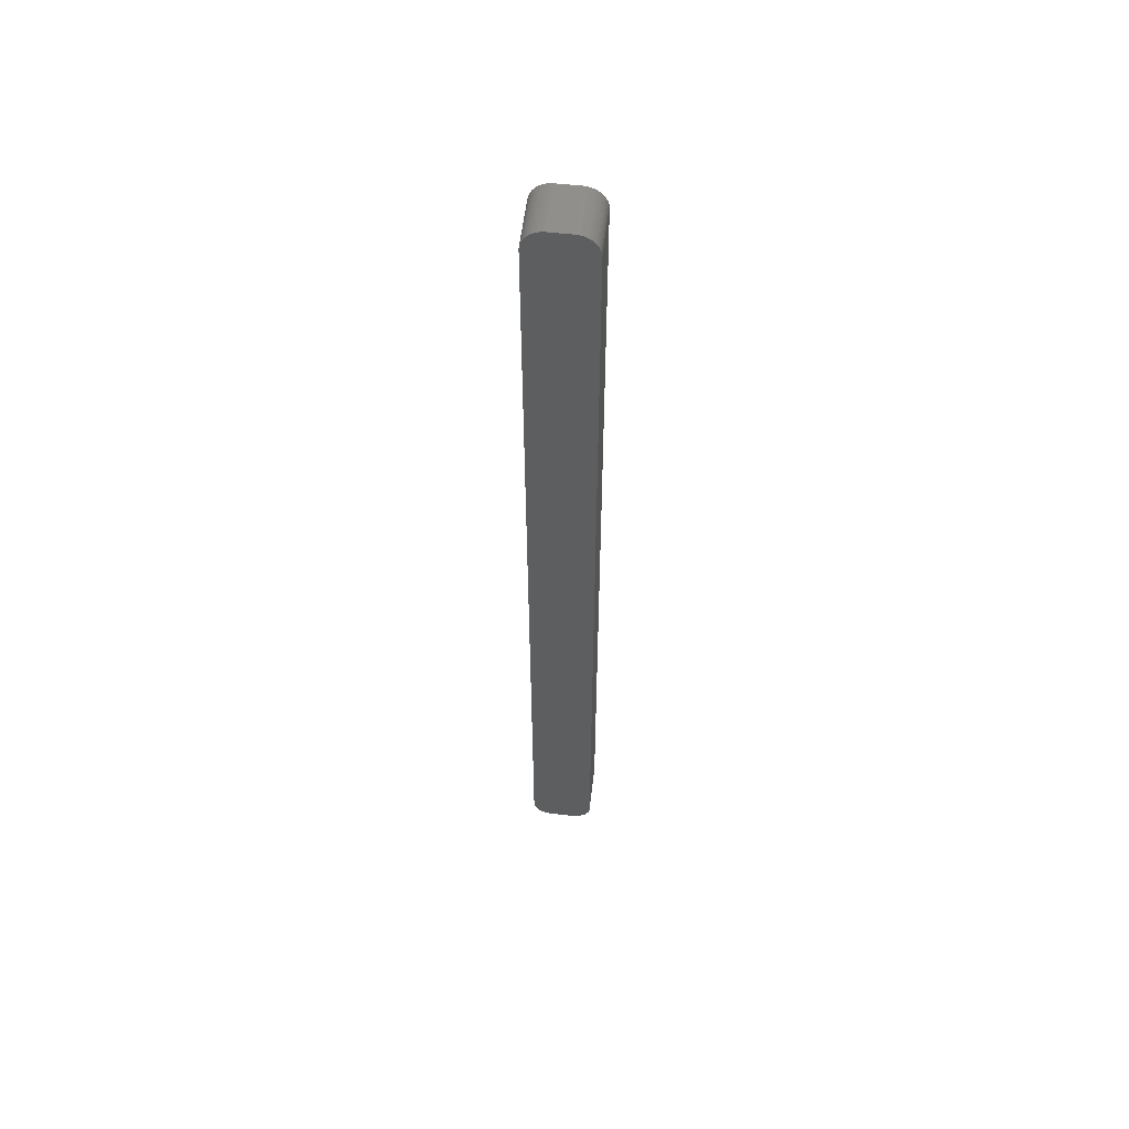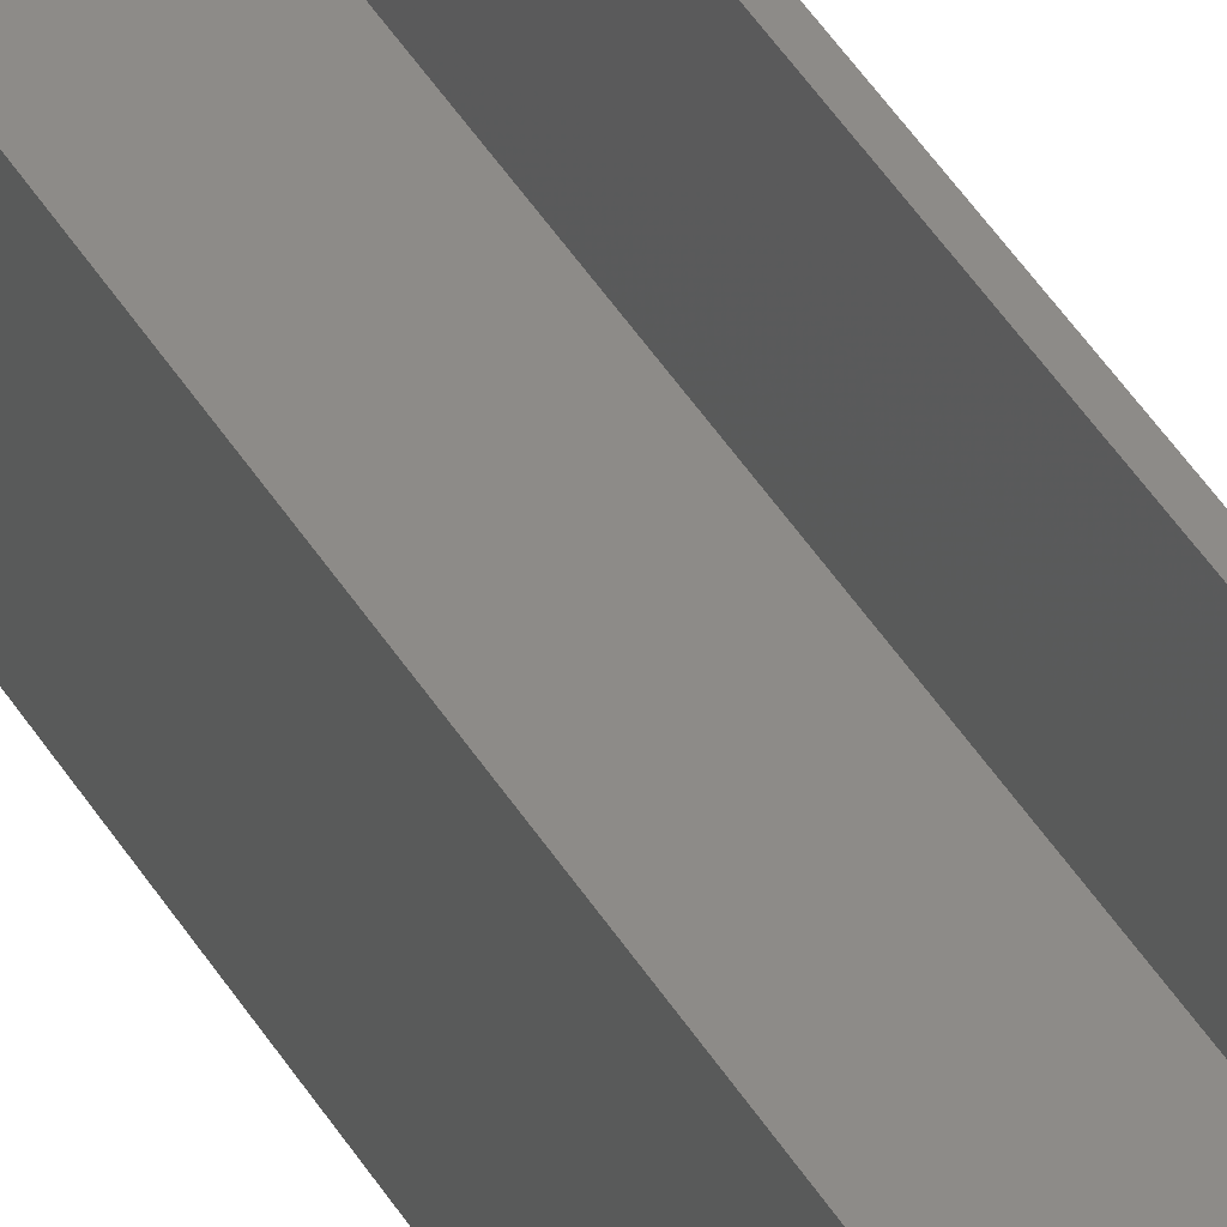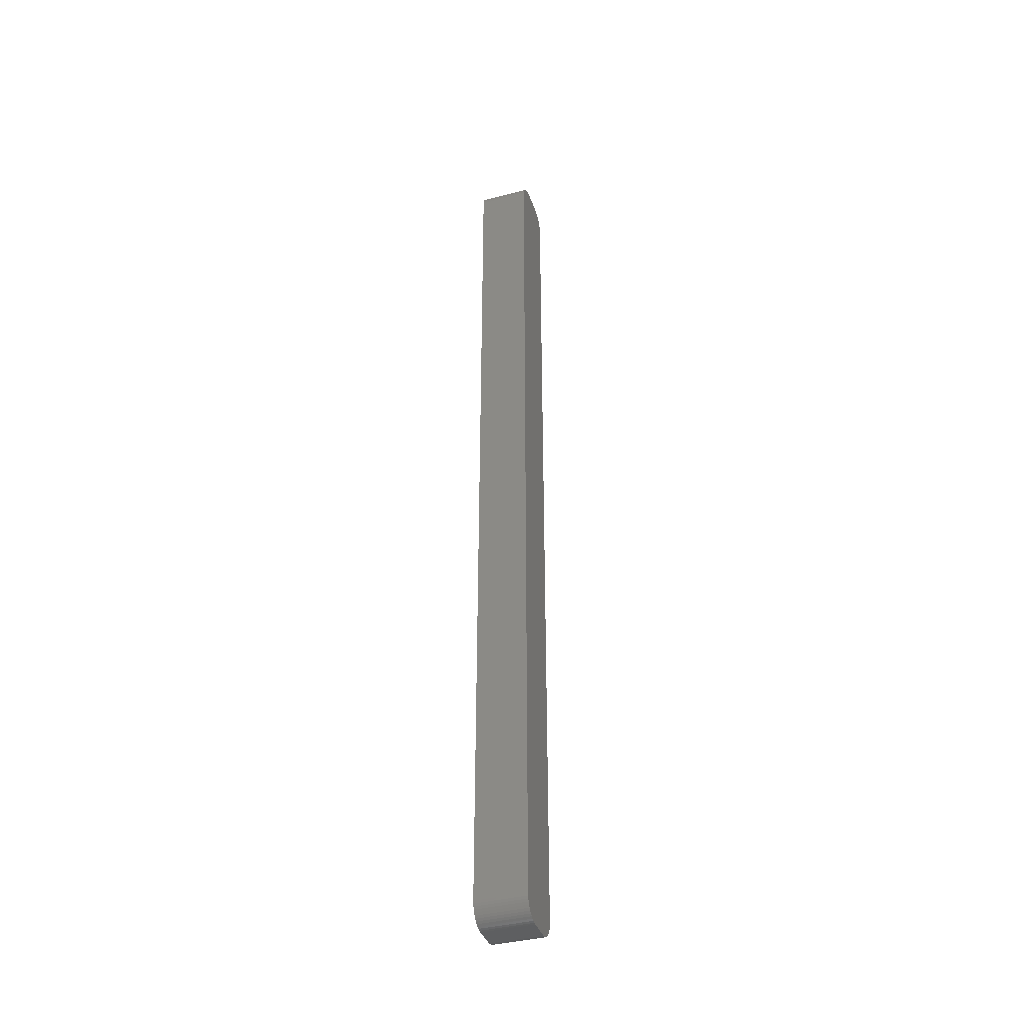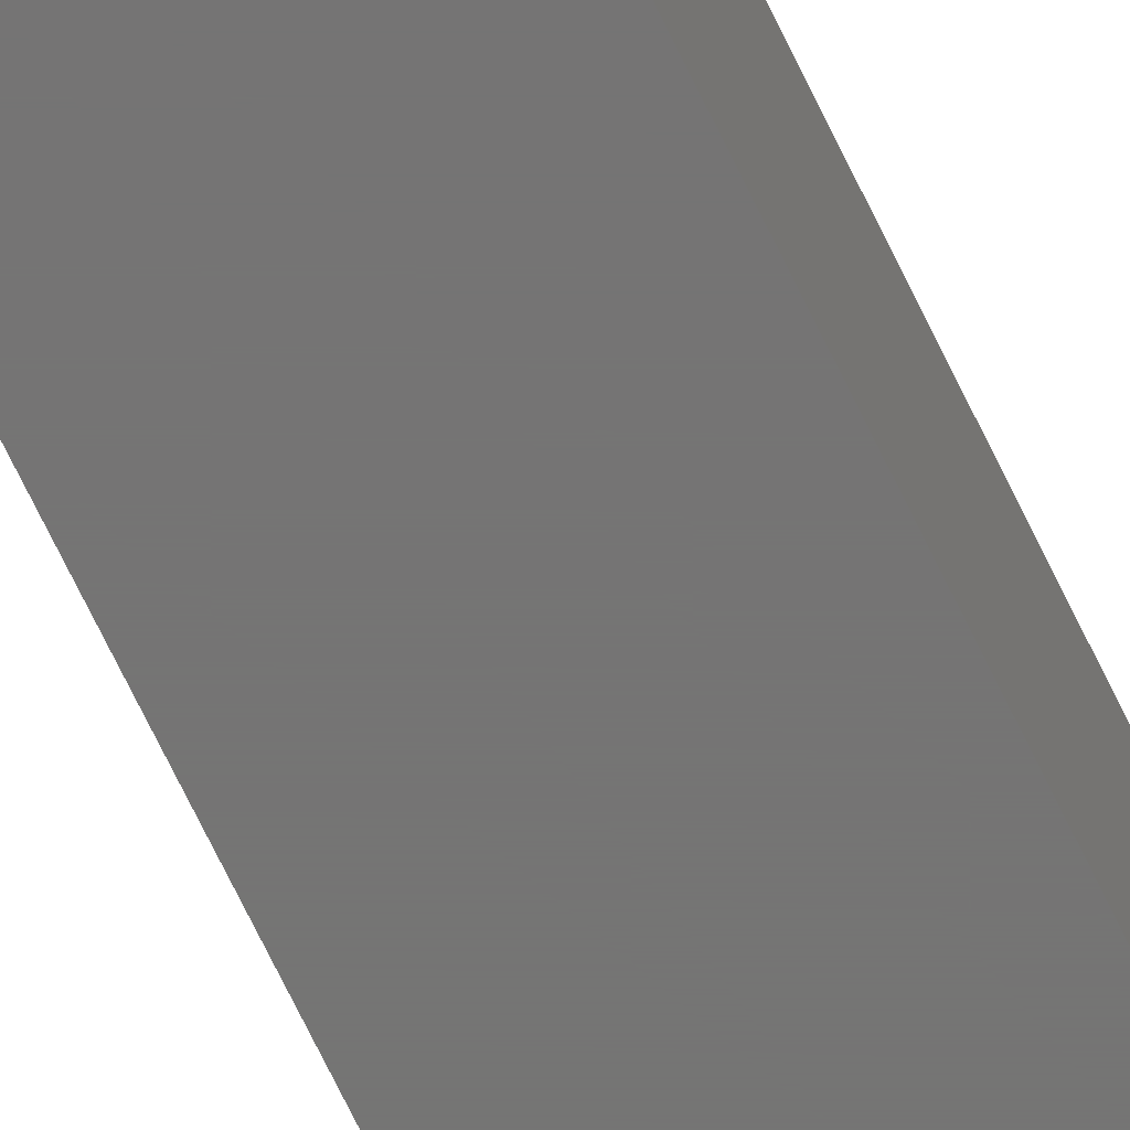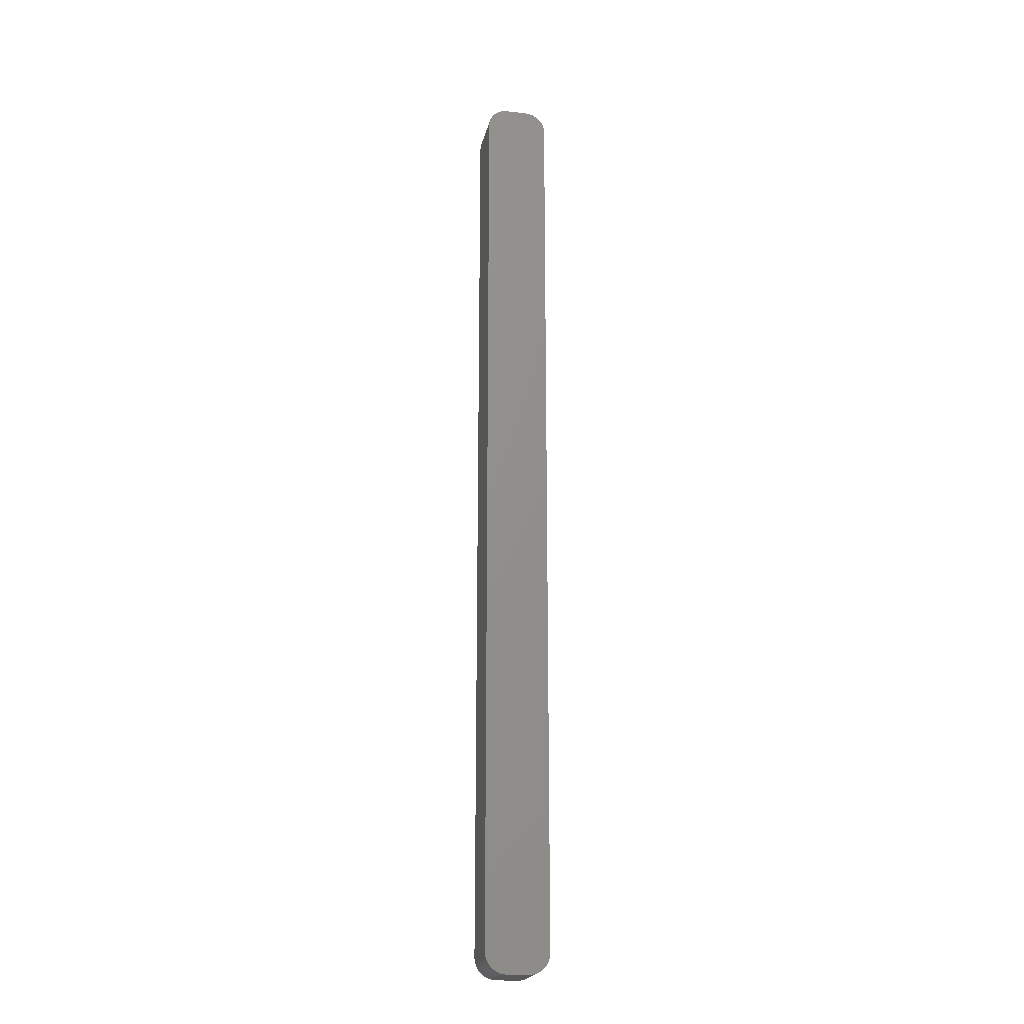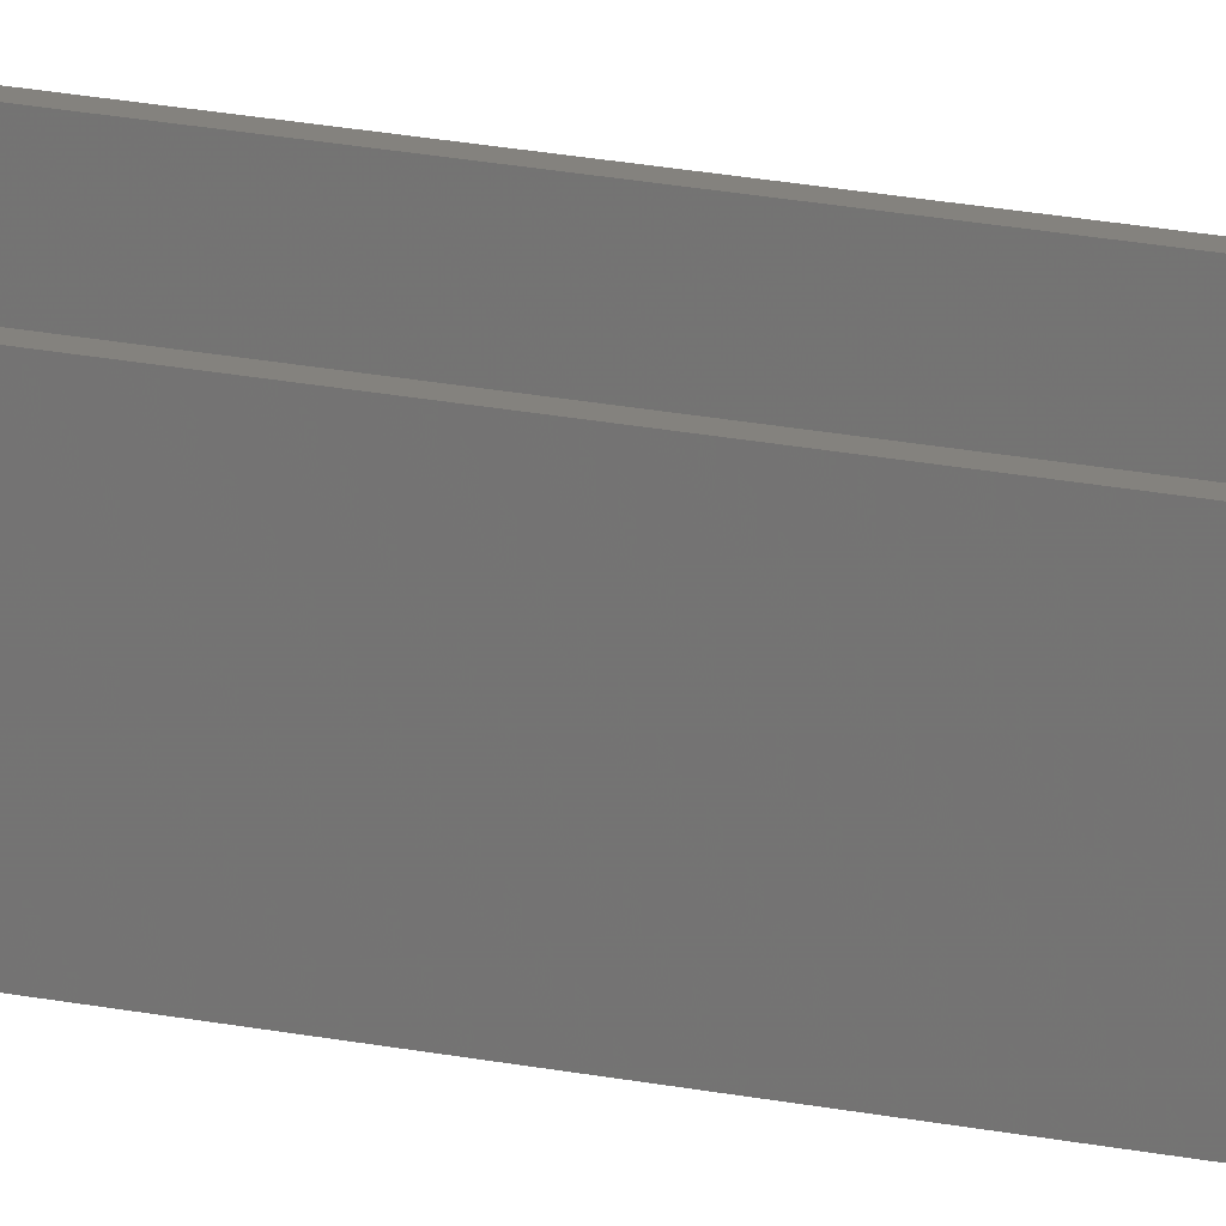
<metadata>
{"format":"stl","ext":"stl","renderer":"f3d","projection":"perspective","resolution":1024,"background":"white","views":[{"elev":55.9,"azim":-173.2,"up":"+Y"},{"elev":35.0,"azim":155.4,"up":"+Z"},{"elev":-38.5,"azim":108.4,"up":"+Y"},{"elev":-66.9,"azim":25.2,"up":"+Z"},{"elev":-20.9,"azim":167.8,"up":"+Y"},{"elev":17.2,"azim":113.9,"up":"+Z"}]}
</metadata>
<code>
# stl→obj: 208 verts, 412 faces
v 7.461 -108.1 12
v 7.5 -107.5 0
v 7.5 -107.5 12
v 7.461 -108.1 0
v 2.814 112.5 0
v -2.814 112.5 12
v 2.814 112.5 12
v -2.814 112.5 0
v 6.5 107.5 12
v 7.5 107.5 12
v 7.461 108.1 12
v 6.468 108 12
v 7.343 108.7 12
v 6.5 -107.5 12
v 6.374 108.5 12
v 7.149 109.3 12
v 6.219 109 12
v 6.882 109.9 12
v 6.468 -108 12
v 6.005 109.4 12
v 6.545 110.4 12
v 7.343 -108.7 12
v 6.374 -108.5 12
v 5.736 109.9 12
v 6.145 110.9 12
v 5.416 110.2 12
v 5.687 111.4 12
v 5.05 110.6 12
v 5.179 111.7 12
v 4.643 110.9 12
v 4.629 112 12
v 4.203 111.1 12
v 4.045 112.3 12
v 3.736 111.3 12
v 3.437 112.4 12
v 3.25 111.4 12
v 2.751 111.5 12
v -2.751 111.5 12
v -3.25 111.4 12
v -3.437 112.4 12
v -3.736 111.3 12
v -4.045 112.3 12
v -4.203 111.1 12
v -4.629 112 12
v -4.643 110.9 12
v -5.179 111.7 12
v -5.05 110.6 12
v -5.687 111.4 12
v -5.416 110.2 12
v -6.145 110.9 12
v -5.736 109.9 12
v -6.545 110.4 12
v -6.005 109.4 12
v -6.882 109.9 12
v -6.219 109 12
v -7.343 108.7 12
v -6.374 108.5 12
v -7.149 109.3 12
v 7.149 -109.3 12
v 6.219 -109 12
v 6.882 -109.9 12
v 6.005 -109.4 12
v 6.545 -110.4 12
v 5.736 -109.9 12
v 6.145 -110.9 12
v 5.416 -110.2 12
v 5.687 -111.4 12
v 5.05 -110.6 12
v 5.179 -111.7 12
v 4.643 -110.9 12
v 4.629 -112 12
v 4.203 -111.1 12
v 4.045 -112.3 12
v 3.736 -111.3 12
v 3.437 -112.4 12
v 3.25 -111.4 12
v 2.814 -112.5 12
v 2.751 -111.5 12
v -2.751 -111.5 12
v -2.814 -112.5 12
v -3.25 -111.4 12
v -3.437 -112.4 12
v -3.736 -111.3 12
v -4.045 -112.3 12
v -4.203 -111.1 12
v -4.629 -112 12
v -4.643 -110.9 12
v -5.179 -111.7 12
v -5.05 -110.6 12
v -5.687 -111.4 12
v -5.416 -110.2 12
v -6.145 -110.9 12
v -5.736 -109.9 12
v -6.545 -110.4 12
v -6.005 -109.4 12
v -6.882 -109.9 12
v -6.219 -109 12
v -7.149 -109.3 12
v -6.374 -108.5 12
v -7.343 -108.7 12
v -6.468 -108 12
v -7.461 -108.1 12
v -6.5 -107.5 12
v -6.5 107.5 12
v -7.5 107.5 12
v -6.468 108 12
v -7.5 -107.5 12
v -7.461 108.1 12
v 7.149 109.3 0
v 7.343 108.7 0
v 4.629 -112 0
v 5.179 -111.7 0
v -7.461 108.1 0
v -7.343 108.7 0
v -7.461 -108.1 0
v -7.5 -107.5 0
v -4.045 112.3 0
v -4.629 112 0
v 4.045 112.3 0
v 3.437 112.4 0
v -7.5 107.5 0
v -5.687 111.4 0
v -6.145 110.9 0
v -5.179 111.7 0
v 4.629 112 0
v 5.179 111.7 0
v 7.461 108.1 0
v 6.145 110.9 0
v 6.545 110.4 0
v 7.5 107.5 0
v -4.629 -112 0
v -4.045 -112.3 0
v 2.814 -112.5 0
v 7.343 -108.7 0
v 7.149 -109.3 0
v 6.882 -109.9 0
v 6.545 -110.4 0
v 6.145 -110.9 0
v 5.687 -111.4 0
v 6.882 109.9 0
v 4.045 -112.3 0
v 5.687 111.4 0
v 3.437 -112.4 0
v -2.814 -112.5 0
v -3.437 -112.4 0
v -3.437 112.4 0
v -5.179 -111.7 0
v -5.687 -111.4 0
v -6.145 -110.9 0
v -6.545 -110.4 0
v -6.882 -109.9 0
v -7.149 -109.3 0
v -6.545 110.4 0
v -7.343 -108.7 0
v -6.882 109.9 0
v -7.149 109.3 0
v 2.751 111.5 2
v 3.25 111.4 2
v 6.5 107.5 2
v 6.468 108 2
v -4.643 110.9 2
v -4.203 111.1 2
v -6.5 107.5 2
v -6.5 -107.5 2
v -2.751 111.5 2
v -3.736 111.3 2
v -5.736 109.9 2
v -6.005 109.4 2
v 6.5 -107.5 2
v -5.05 110.6 2
v -5.416 110.2 2
v 3.736 111.3 2
v 4.203 111.1 2
v 4.643 110.9 2
v 5.736 109.9 2
v 5.416 110.2 2
v 6.219 -109 2
v 6.374 -108.5 2
v -4.203 -111.1 2
v -4.643 -110.9 2
v -6.219 109 2
v -6.374 108.5 2
v -6.468 108 2
v -3.25 111.4 2
v 6.374 108.5 2
v 6.219 109 2
v 6.005 109.4 2
v 5.05 110.6 2
v 6.468 -108 2
v 2.751 -111.5 2
v -2.751 -111.5 2
v 5.416 -110.2 2
v 5.736 -109.9 2
v -3.736 -111.3 2
v -3.25 -111.4 2
v 4.203 -111.1 2
v 3.736 -111.3 2
v 6.005 -109.4 2
v 3.25 -111.4 2
v -6.219 -109 2
v -6.005 -109.4 2
v -5.05 -110.6 2
v -5.416 -110.2 2
v 4.643 -110.9 2
v -6.468 -108 2
v -6.374 -108.5 2
v -5.736 -109.9 2
v 5.05 -110.6 2
f 1 2 3
f 2 1 4
f 5 6 7
f 6 5 8
f 9 10 11
f 10 9 3
f 12 11 13
f 14 3 9
f 15 13 16
f 3 14 1
f 17 16 18
f 19 1 14
f 20 18 21
f 1 19 22
f 23 22 19
f 11 12 9
f 13 15 12
f 16 17 15
f 24 21 25
f 18 20 17
f 21 24 20
f 26 25 27
f 25 26 24
f 28 27 29
f 27 28 26
f 29 30 28
f 31 30 29
f 31 32 30
f 33 32 31
f 33 34 32
f 35 34 33
f 35 36 34
f 7 36 35
f 7 37 36
f 7 38 37
f 6 38 7
f 6 39 38
f 40 39 6
f 40 41 39
f 42 41 40
f 42 43 41
f 44 43 42
f 44 45 43
f 46 45 44
f 45 46 47
f 48 47 46
f 47 48 49
f 50 49 48
f 49 50 51
f 52 51 50
f 51 52 53
f 54 53 52
f 53 54 55
f 56 57 58
f 55 58 57
f 58 55 54
f 22 23 59
f 60 59 23
f 59 60 61
f 62 61 60
f 61 62 63
f 64 63 62
f 63 64 65
f 66 65 64
f 65 66 67
f 68 67 66
f 67 68 69
f 70 69 68
f 70 71 69
f 72 71 70
f 72 73 71
f 74 73 72
f 74 75 73
f 76 75 74
f 76 77 75
f 78 77 76
f 79 77 78
f 79 80 77
f 81 80 79
f 81 82 80
f 83 82 81
f 83 84 82
f 85 84 83
f 85 86 84
f 87 86 85
f 88 87 89
f 87 88 86
f 90 89 91
f 89 90 88
f 92 91 93
f 94 93 95
f 91 92 90
f 96 95 97
f 98 97 99
f 100 99 101
f 93 94 92
f 102 101 103
f 104 105 103
f 57 56 106
f 107 103 105
f 108 106 56
f 102 103 107
f 106 108 104
f 95 96 94
f 104 108 105
f 97 98 96
f 99 100 98
f 101 102 100
f 13 109 16
f 109 13 110
f 111 69 71
f 69 111 112
f 113 56 114
f 56 113 108
f 115 107 116
f 107 115 102
f 117 44 42
f 44 117 118
f 119 35 33
f 35 119 120
f 120 7 35
f 7 120 5
f 121 108 113
f 108 121 105
f 122 50 48
f 50 122 123
f 118 46 44
f 46 118 124
f 125 33 31
f 33 125 119
f 126 31 29
f 31 126 125
f 11 110 13
f 110 11 127
f 21 128 25
f 128 21 129
f 3 130 10
f 130 3 2
f 131 84 86
f 84 131 132
f 116 105 121
f 105 116 107
f 133 2 4
f 2 116 130
f 133 4 134
f 121 130 116
f 133 134 135
f 5 130 121
f 133 135 136
f 130 5 127
f 133 136 137
f 127 5 110
f 133 137 138
f 110 5 109
f 133 138 139
f 109 5 140
f 133 139 112
f 140 5 129
f 133 112 111
f 129 5 128
f 133 111 141
f 128 5 142
f 133 141 143
f 142 5 126
f 2 133 116
f 126 5 125
f 116 133 144
f 125 5 119
f 116 144 145
f 119 5 120
f 116 145 132
f 5 121 8
f 116 132 131
f 8 121 146
f 116 131 147
f 146 121 117
f 116 147 148
f 117 121 118
f 116 148 149
f 118 121 124
f 116 149 150
f 124 121 122
f 116 150 151
f 122 121 123
f 116 151 152
f 123 121 153
f 116 152 154
f 153 121 155
f 116 154 115
f 155 121 156
f 156 121 114
f 114 121 113
f 146 42 40
f 42 146 117
f 8 40 6
f 40 8 146
f 10 127 11
f 127 10 130
f 18 129 21
f 129 18 140
f 16 140 18
f 140 16 109
f 144 77 80
f 77 144 133
f 149 94 150
f 94 149 92
f 153 50 123
f 50 153 52
f 128 27 25
f 27 128 142
f 63 136 61
f 136 63 137
f 142 29 27
f 29 142 126
f 132 82 84
f 82 132 145
f 145 80 82
f 80 145 144
f 133 75 77
f 75 133 143
f 141 71 73
f 71 141 111
f 143 73 75
f 73 143 141
f 139 65 67
f 65 139 138
f 65 137 63
f 137 65 138
f 148 88 90
f 88 148 147
f 154 102 115
f 102 154 100
f 156 54 155
f 54 156 58
f 112 67 69
f 67 112 139
f 59 134 22
f 134 59 135
f 149 90 92
f 90 149 148
f 150 96 151
f 96 150 94
f 152 100 154
f 100 152 98
f 151 98 152
f 98 151 96
f 124 48 46
f 48 124 122
f 114 58 156
f 58 114 56
f 155 52 153
f 52 155 54
f 22 4 1
f 4 22 134
f 61 135 59
f 135 61 136
f 147 86 88
f 86 147 131
f 157 36 37
f 36 157 158
f 159 12 160
f 12 159 9
f 161 43 45
f 43 161 162
f 103 163 104
f 163 103 164
f 165 37 38
f 37 165 157
f 162 41 43
f 41 162 166
f 53 167 51
f 167 53 168
f 169 9 159
f 9 169 14
f 170 45 47
f 45 170 161
f 51 171 49
f 171 51 167
f 172 32 34
f 32 172 173
f 173 30 32
f 30 173 174
f 175 26 176
f 26 175 24
f 177 23 178
f 23 177 60
f 179 87 85
f 87 179 180
f 57 181 55
f 181 57 182
f 104 183 106
f 183 104 163
f 166 39 41
f 39 166 184
f 184 38 39
f 38 184 165
f 158 34 36
f 34 158 172
f 185 17 186
f 17 185 15
f 187 24 175
f 24 187 20
f 55 168 53
f 168 55 181
f 174 28 30
f 28 174 188
f 160 15 185
f 15 160 12
f 186 20 187
f 20 186 17
f 189 14 169
f 14 189 19
f 190 79 78
f 79 190 191
f 192 64 193
f 64 192 66
f 194 85 83
f 85 194 179
f 195 83 81
f 83 195 194
f 171 47 49
f 47 171 170
f 188 26 28
f 26 188 176
f 178 19 189
f 19 178 23
f 196 74 72
f 74 196 197
f 193 62 198
f 62 193 64
f 199 78 76
f 78 199 190
f 197 76 74
f 76 197 199
f 95 200 97
f 200 95 201
f 202 91 89
f 91 202 203
f 106 182 57
f 182 106 183
f 191 81 79
f 81 191 195
f 204 72 70
f 72 204 196
f 198 60 177
f 60 198 62
f 101 164 103
f 164 101 205
f 97 206 99
f 206 97 200
f 180 89 87
f 89 180 202
f 93 201 95
f 201 93 207
f 91 207 93
f 207 91 203
f 157 159 160
f 159 163 169
f 157 160 185
f 164 169 163
f 157 185 186
f 190 169 164
f 157 186 187
f 169 190 189
f 157 187 175
f 189 190 178
f 157 175 176
f 178 190 177
f 157 176 188
f 177 190 198
f 157 188 174
f 198 190 193
f 157 174 173
f 193 190 192
f 157 173 172
f 192 190 208
f 157 172 158
f 208 190 204
f 159 157 163
f 204 190 196
f 163 157 165
f 196 190 197
f 163 165 184
f 197 190 199
f 163 184 166
f 190 164 191
f 163 166 162
f 191 164 195
f 163 162 161
f 195 164 194
f 163 161 170
f 194 164 179
f 163 170 171
f 179 164 180
f 163 171 167
f 180 164 202
f 163 167 168
f 202 164 203
f 163 168 181
f 203 164 207
f 163 181 182
f 207 164 201
f 163 182 183
f 201 164 200
f 200 164 206
f 206 164 205
f 99 205 101
f 205 99 206
f 192 68 66
f 68 192 208
f 208 70 68
f 70 208 204

</code>
